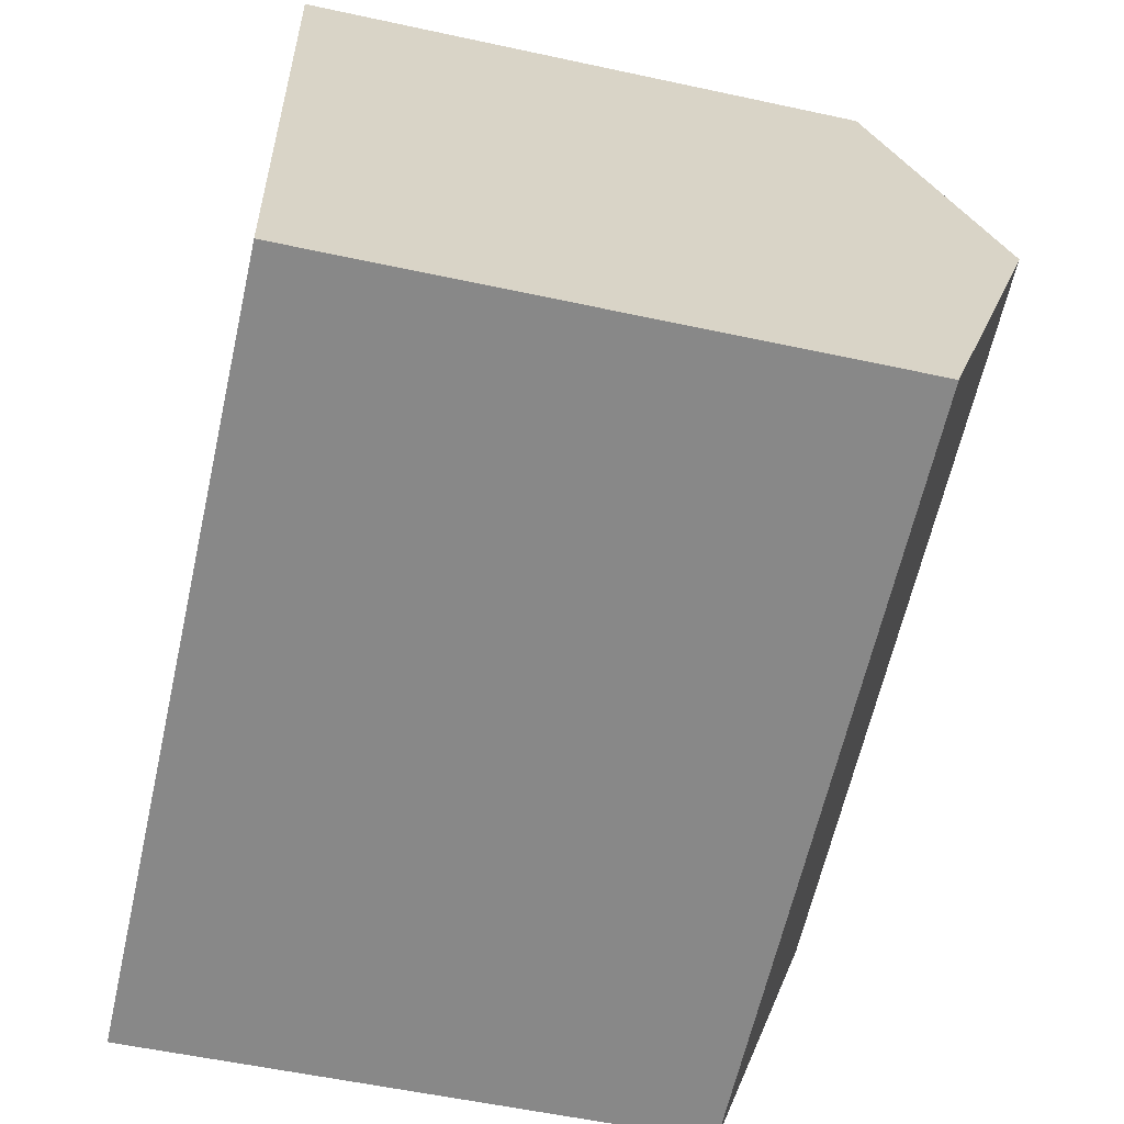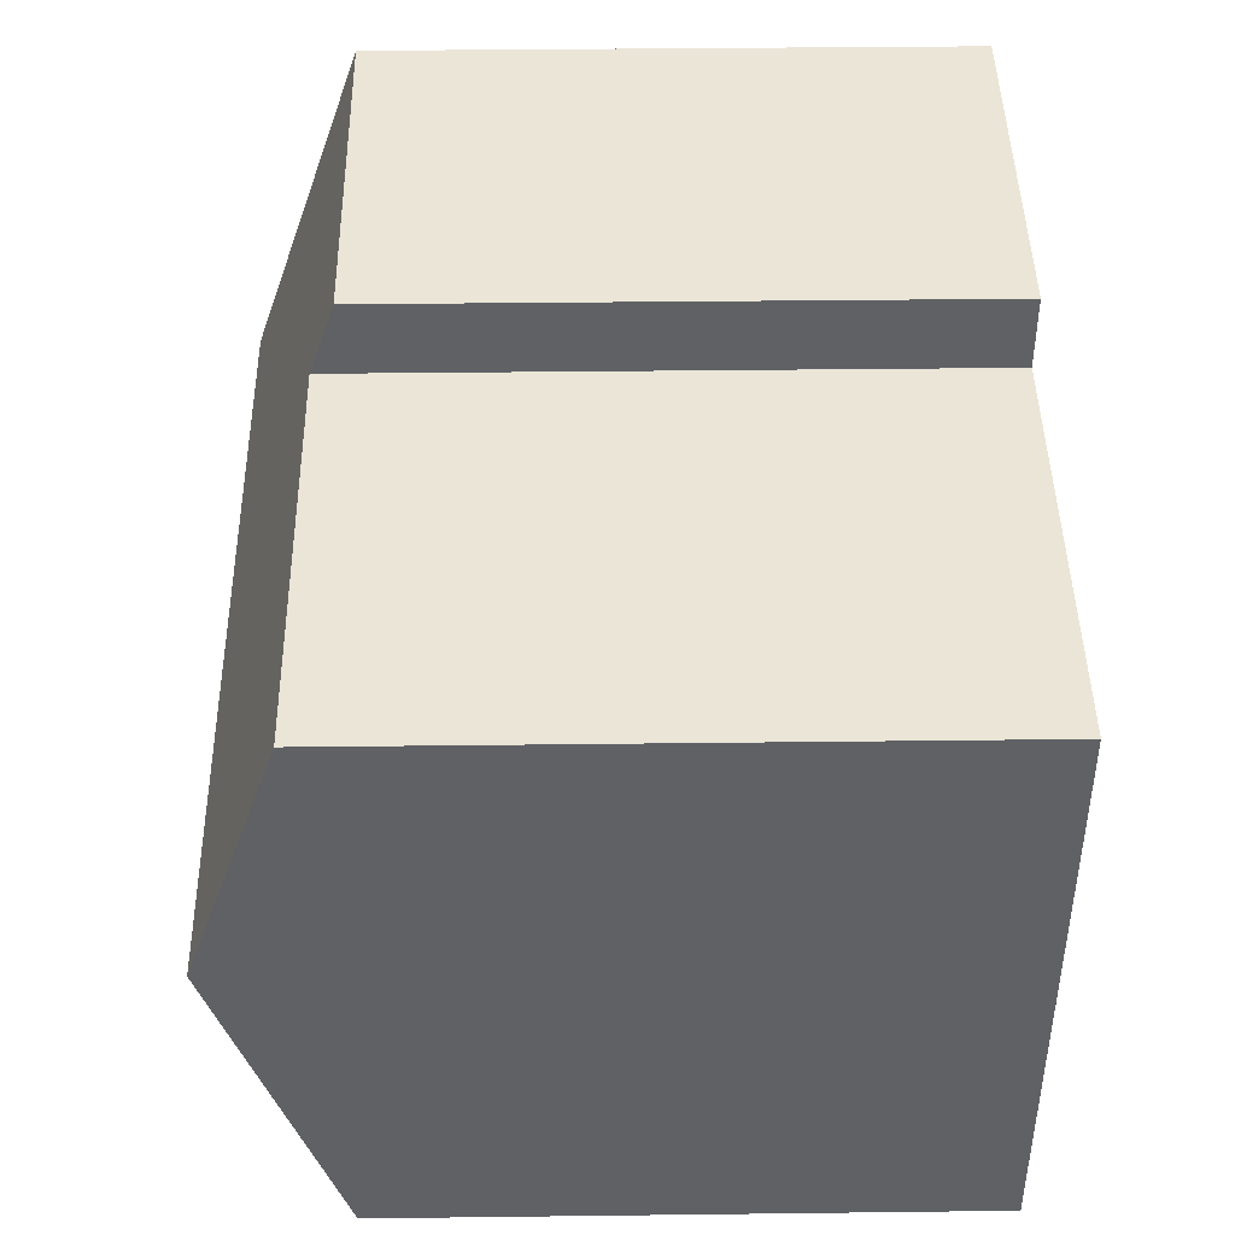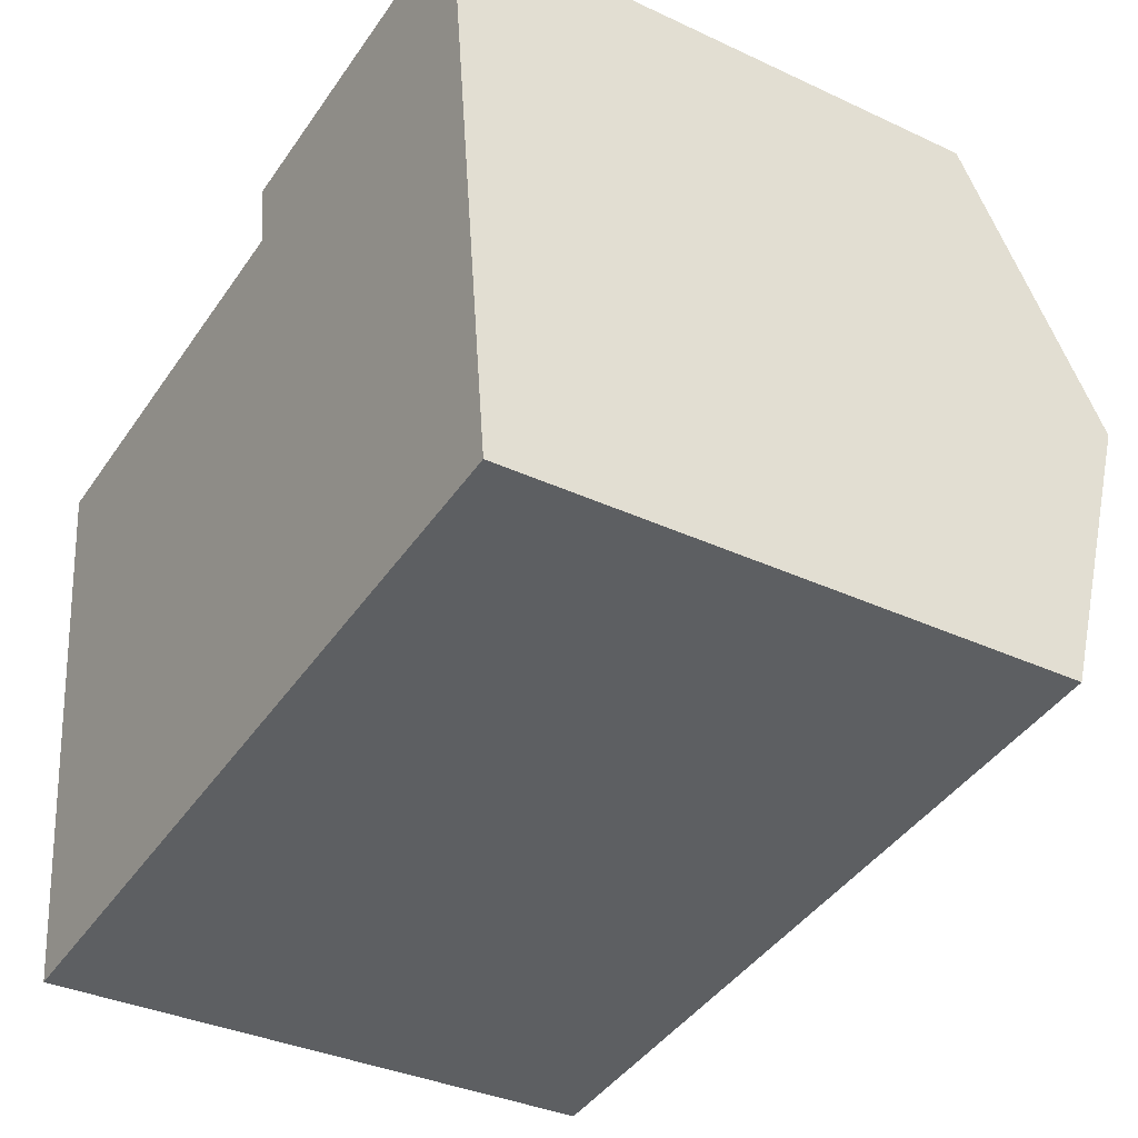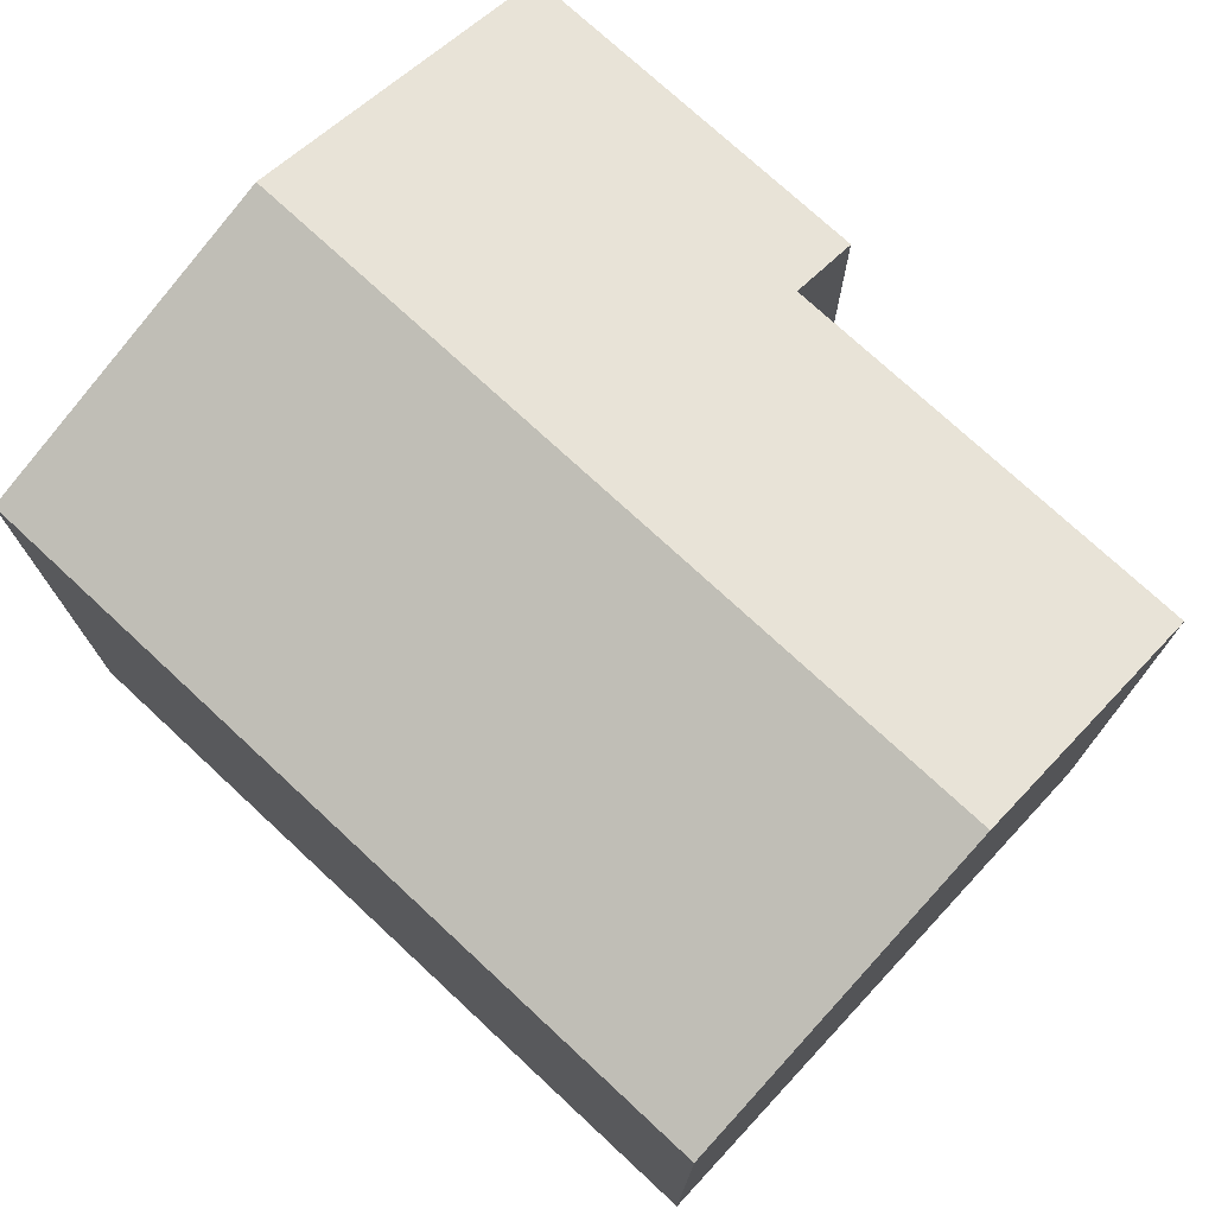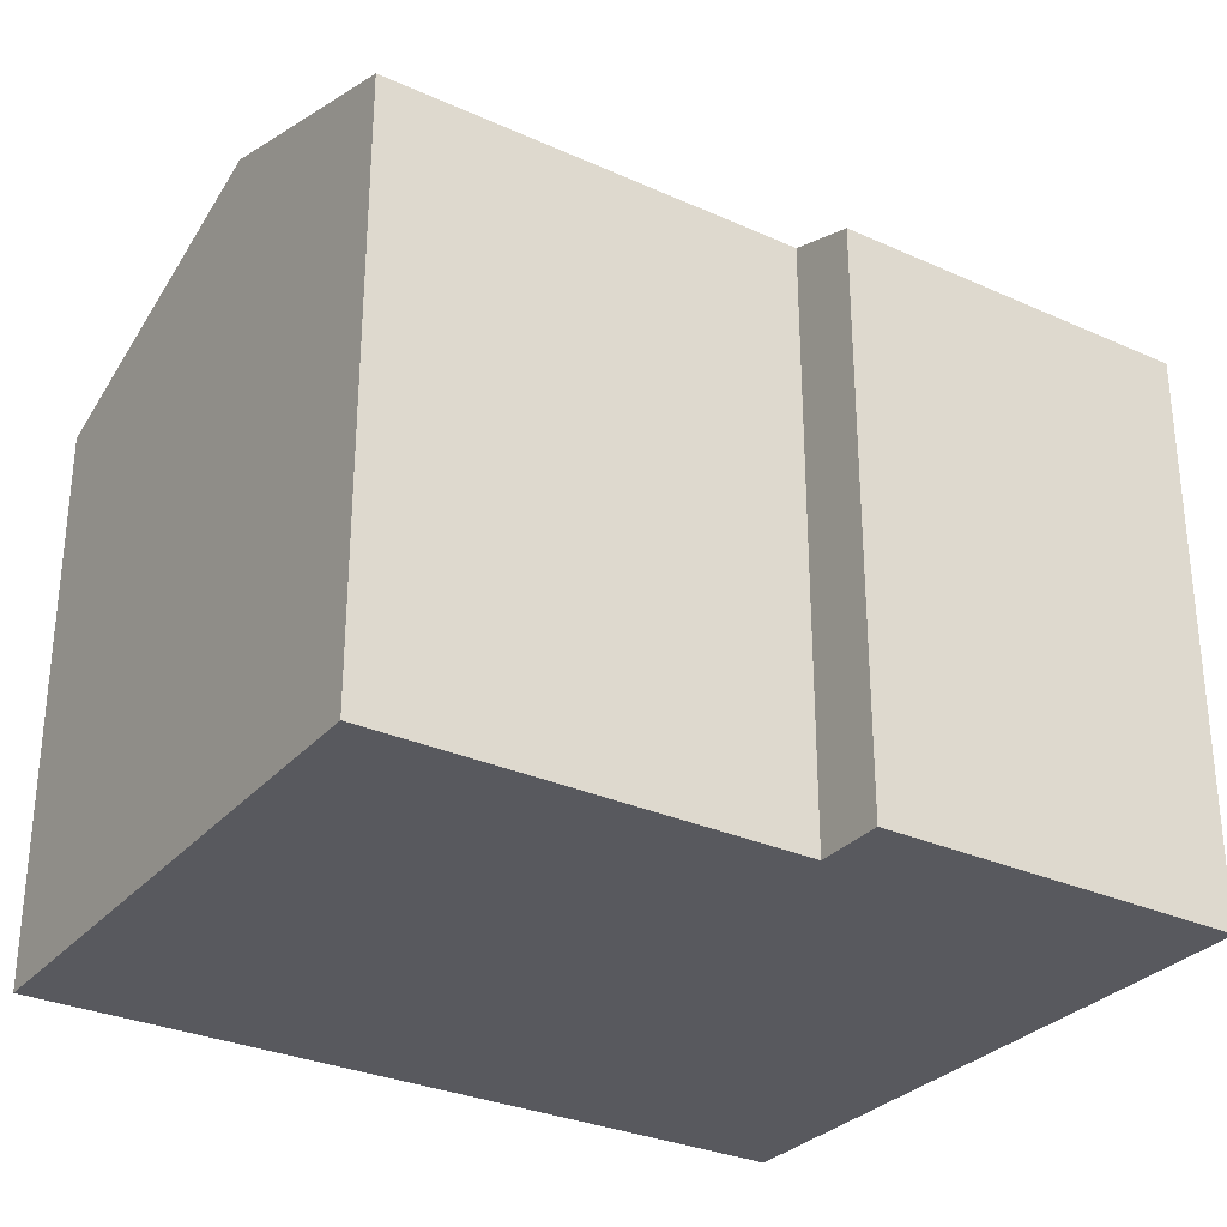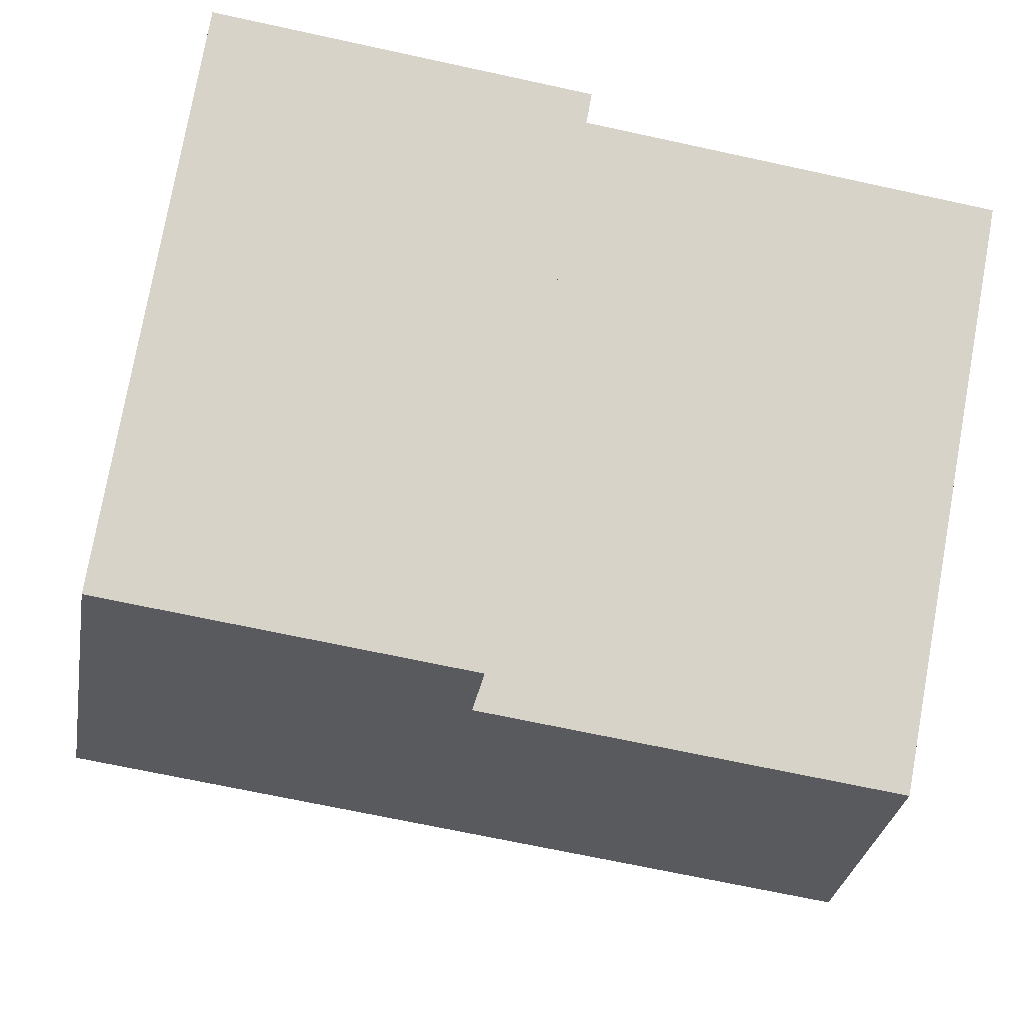
<metadata>
{"format":"obj","ext":"obj","renderer":"f3d","projection":"perspective","resolution":1024,"background":"white","views":[{"elev":-55.9,"azim":77.2,"up":"+Z"},{"elev":37.2,"azim":-90.9,"up":"+Z"},{"elev":-34.8,"azim":57.9,"up":"+Z"},{"elev":74.7,"azim":-144.0,"up":"+Y"},{"elev":-30.3,"azim":-39.9,"up":"+Y"},{"elev":76.8,"azim":-169.8,"up":"+Z"}]}
</metadata>
<code>
v  13.67 11.45 -2.736
v  6.89 9.562 2.03
v  13.02 9.563 2.76
v  7.03 9.972 0.84
v  0.522 11.45 -4.304
v  0 9.972 6.106e-16
v  14.32 9.567 -8.22
v  5.821 9.562 -9.249
v  1.19 9.559 -9.81
v  1.19 6.007e-16 -9.81
v  0 0 0
v  0.522 2.635e-16 -4.304
v  7.03 -5.144e-17 0.84
v  6.89 -1.243e-16 2.03
v  13.02 -1.69e-16 2.76
v  14.32 5.033e-16 -8.22
v  13.67 1.675e-16 -2.736
v  5.821 5.663e-16 -9.249
g defaultobject
f 1 2 3
f 2 1 4
f 4 1 5
f 4 5 6
f 7 5 1
f 5 7 8
f 5 8 9
f 10 5 9
f 5 10 6
f 6 10 11
f 11 10 12
f 13 2 4
f 2 13 14
f 11 4 6
f 4 11 13
f 2 15 3
f 15 2 14
f 15 1 3
f 1 15 7
f 7 15 16
f 16 15 17
f 16 8 7
f 8 16 9
f 9 16 18
f 9 18 10
f 14 17 15
f 17 14 13
f 17 13 16
f 16 13 11
f 16 11 12
f 16 12 18
f 18 12 10

</code>
